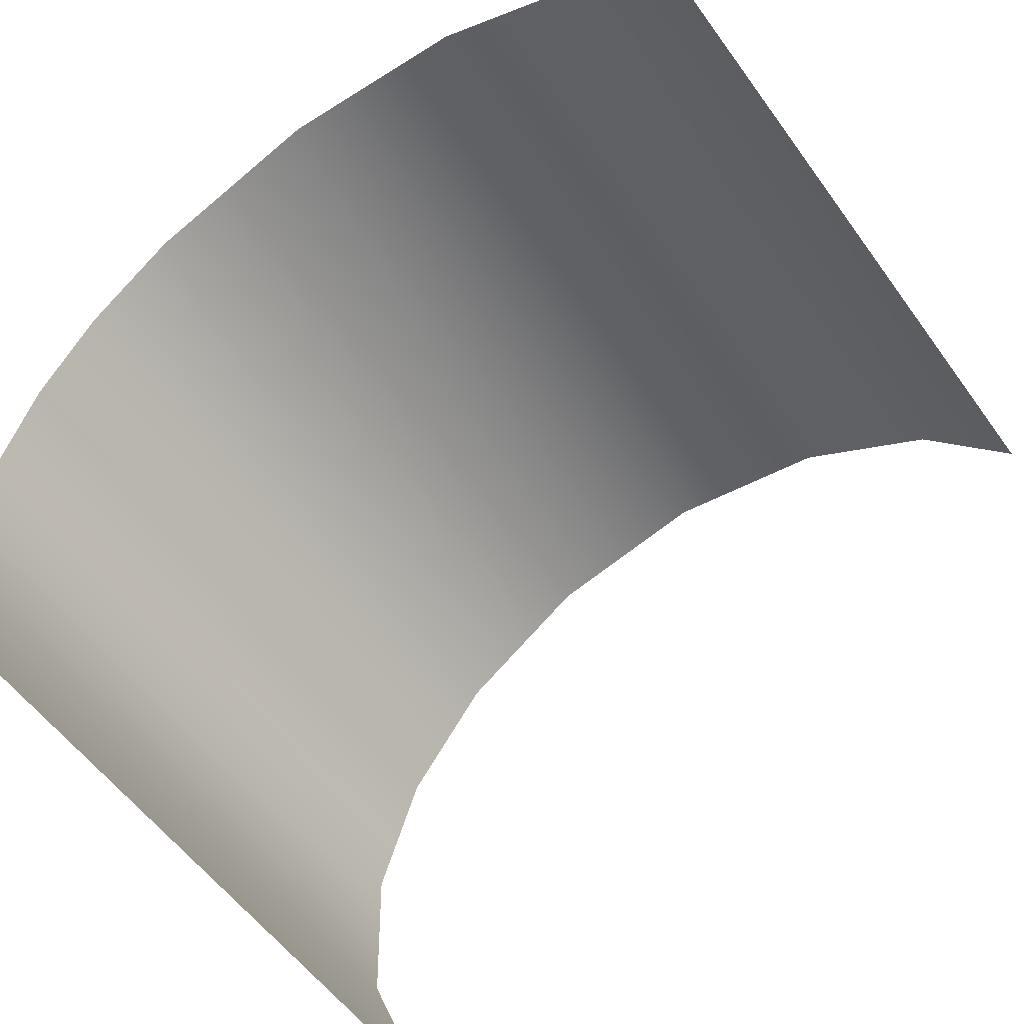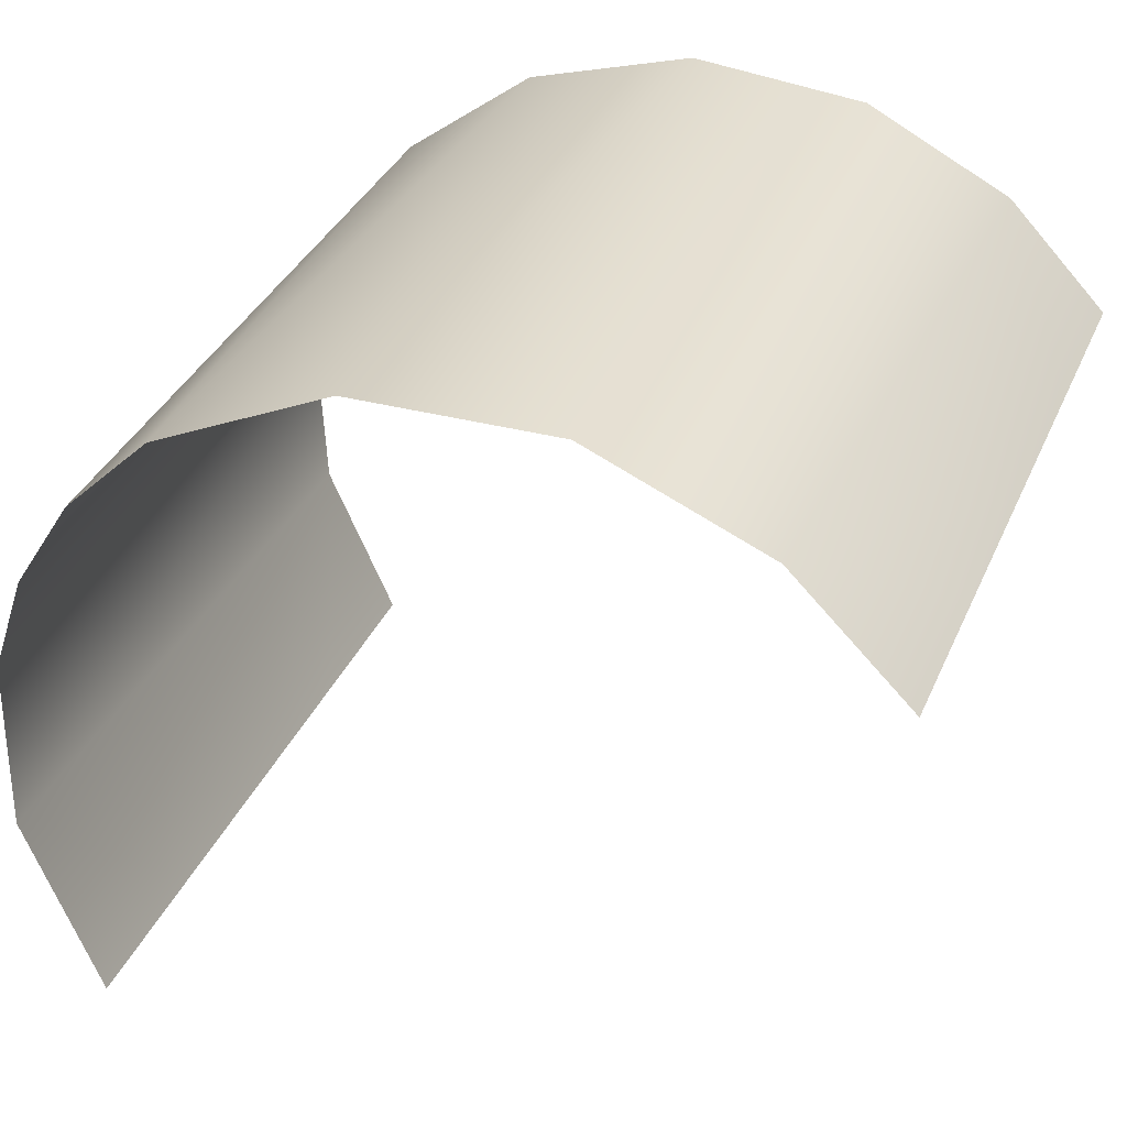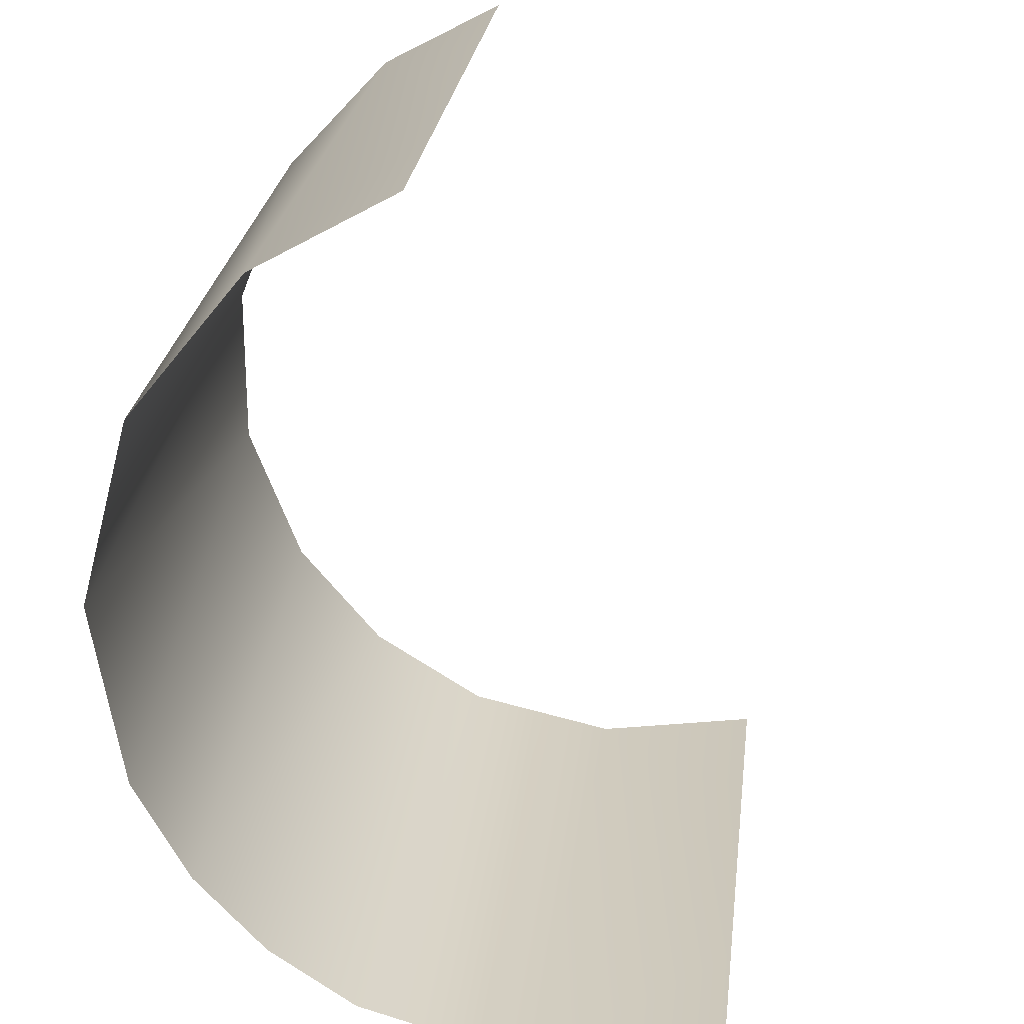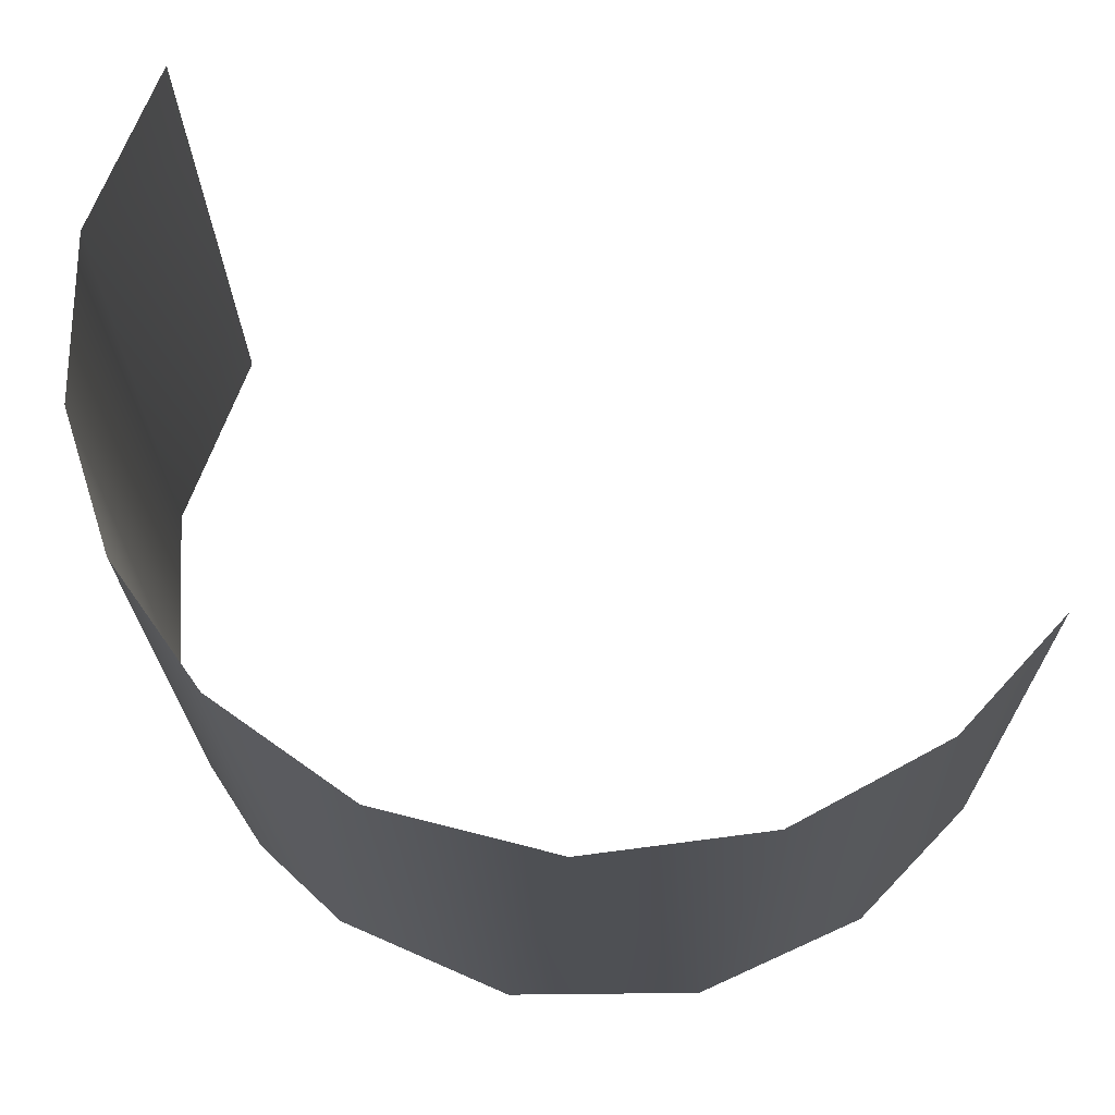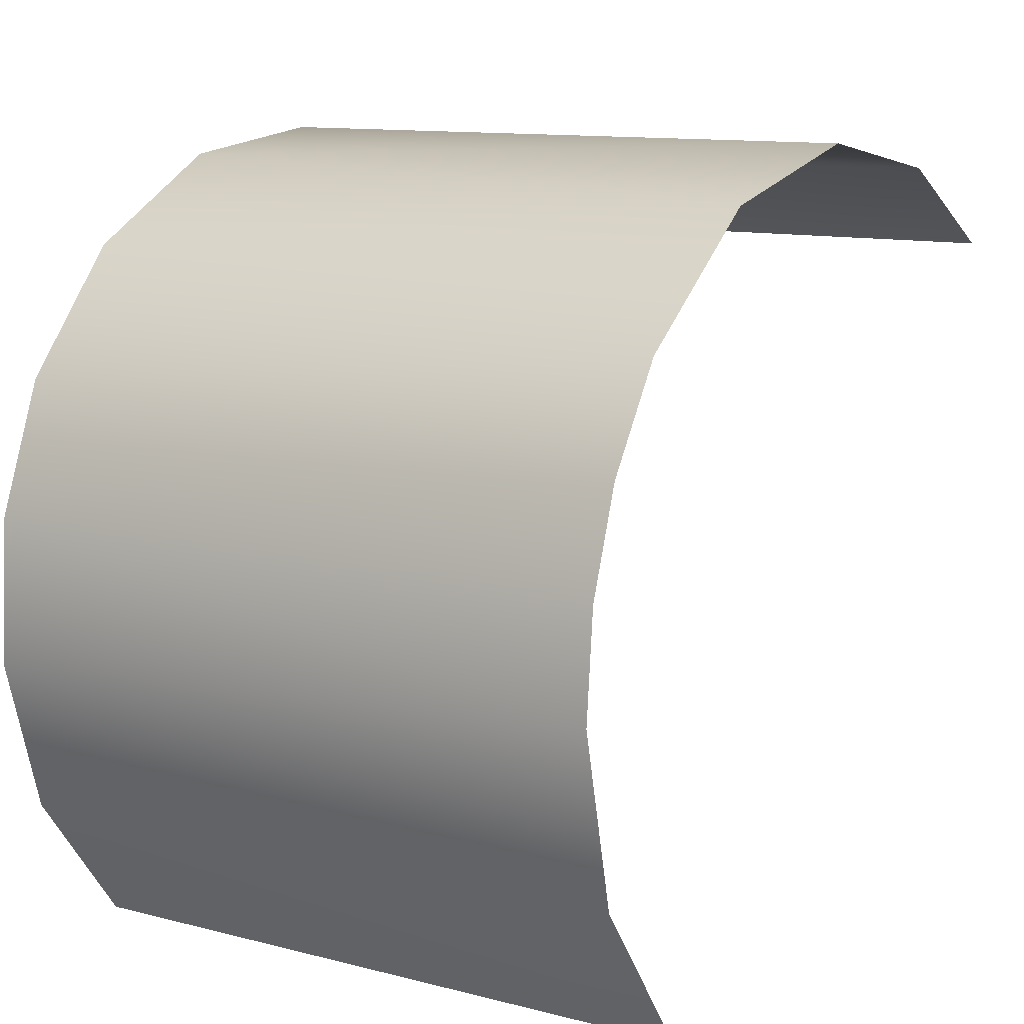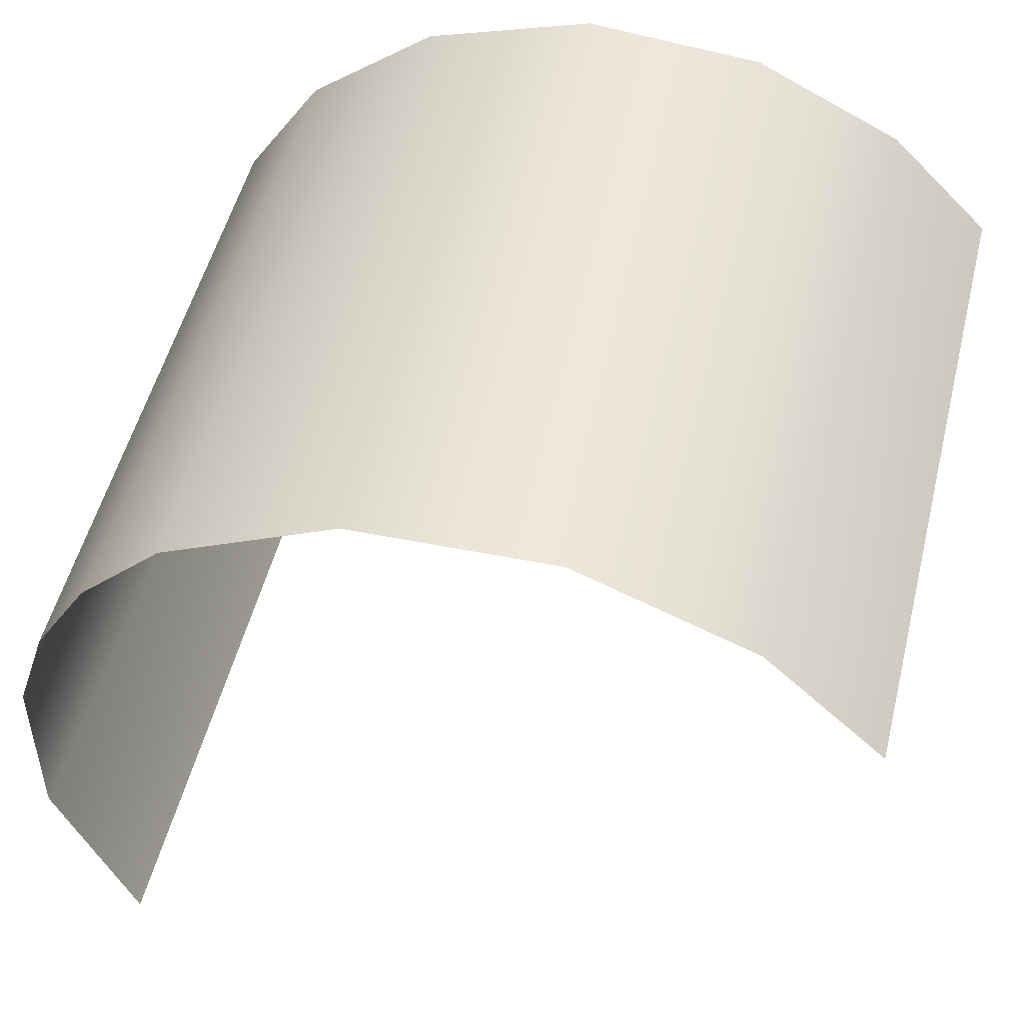
<metadata>
{"format":"obj","ext":"obj","renderer":"f3d","projection":"perspective","resolution":1024,"background":"white","views":[{"elev":-45.5,"azim":34.9,"up":"+Z"},{"elev":41.7,"azim":20.9,"up":"+Z"},{"elev":-63.3,"azim":71.8,"up":"+Y"},{"elev":78.1,"azim":-4.0,"up":"+Y"},{"elev":23.4,"azim":-57.1,"up":"+Z"},{"elev":57.7,"azim":13.8,"up":"+Z"}]}
</metadata>
<code>
o Group129/mesh164/mesh164-geometry#mesh164-geometry
v -0.1046 0.2335 0.808
v -0.1006 0.3282 0.8105
v -0.1006 0.2352 0.8219
v -0.1053 0.3258 0.7914
v -0.09356 0.2368 0.8346
v -0.1038 0.2305 0.7835
v -0.09033 0.3302 0.8272
v -0.1031 0.3231 0.7692
v -0.08253 0.2382 0.8463
v -0.0923 0.274 0.7536
v -0.07302 0.3319 0.8414
v -0.0923 0.2972 0.7508
v -0.0923 0.2508 0.7565
v -0.05919 0.2397 0.8585
v -0.0923 0.3205 0.7479
v -0.0923 0.2275 0.7593
v -0.05022 0.3329 0.8489
v -0.03206 0.2399 0.8601
v -0.02623 0.3327 0.8475
v -0.008053 0.2388 0.8512
v -0.00581 0.3316 0.8383
v 0.008534 0.2835 0.8305
v 0.008534 0.3067 0.8277
v 0.008534 0.2602 0.8334
v 0.008534 0.3299 0.8248
v 0.008534 0.237 0.8362
f 1 2 3
f 3 2 1
f 4 2 1
f 1 2 4
f 2 5 3
f 3 5 2
f 6 4 1
f 1 4 6
f 2 7 5
f 5 7 2
f 8 4 6
f 6 4 8
f 7 9 5
f 5 9 7
f 10 8 6
f 6 8 10
f 11 9 7
f 7 9 11
f 12 8 10
f 10 8 12
f 10 6 13
f 13 6 10
f 11 14 9
f 9 14 11
f 15 8 12
f 12 8 15
f 13 6 16
f 16 6 13
f 17 14 11
f 11 14 17
f 17 18 14
f 14 18 17
f 17 19 18
f 18 19 17
f 19 20 18
f 18 20 19
f 19 21 20
f 20 21 19
f 21 22 20
f 20 22 21
f 21 23 22
f 22 23 21
f 22 24 20
f 20 24 22
f 21 25 23
f 23 25 21
f 24 26 20
f 20 26 24

</code>
